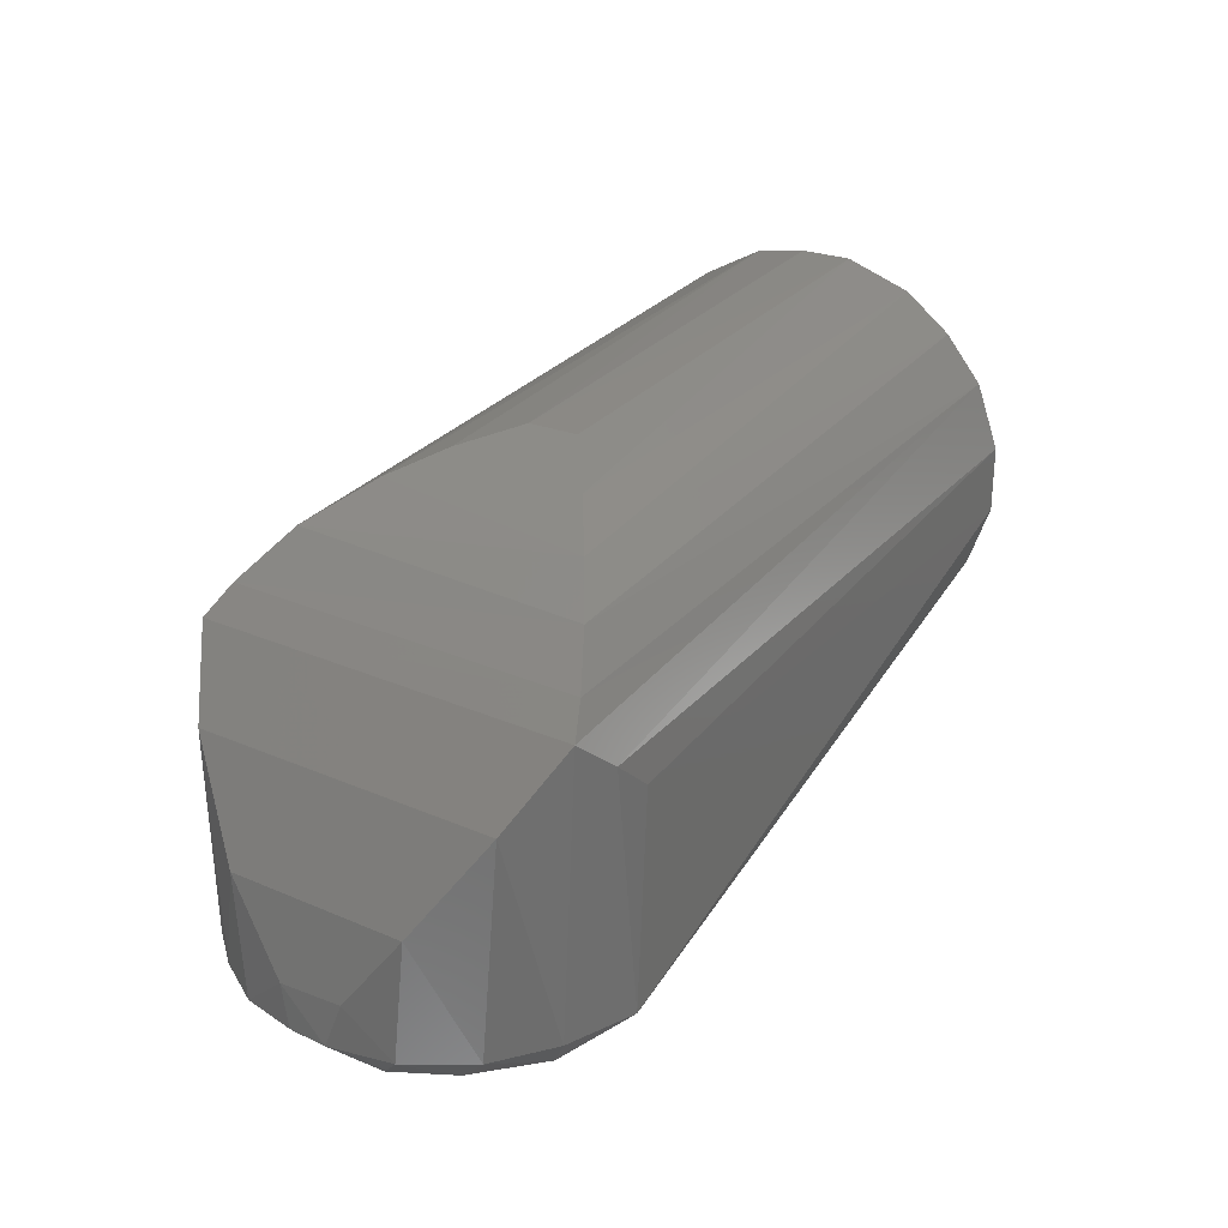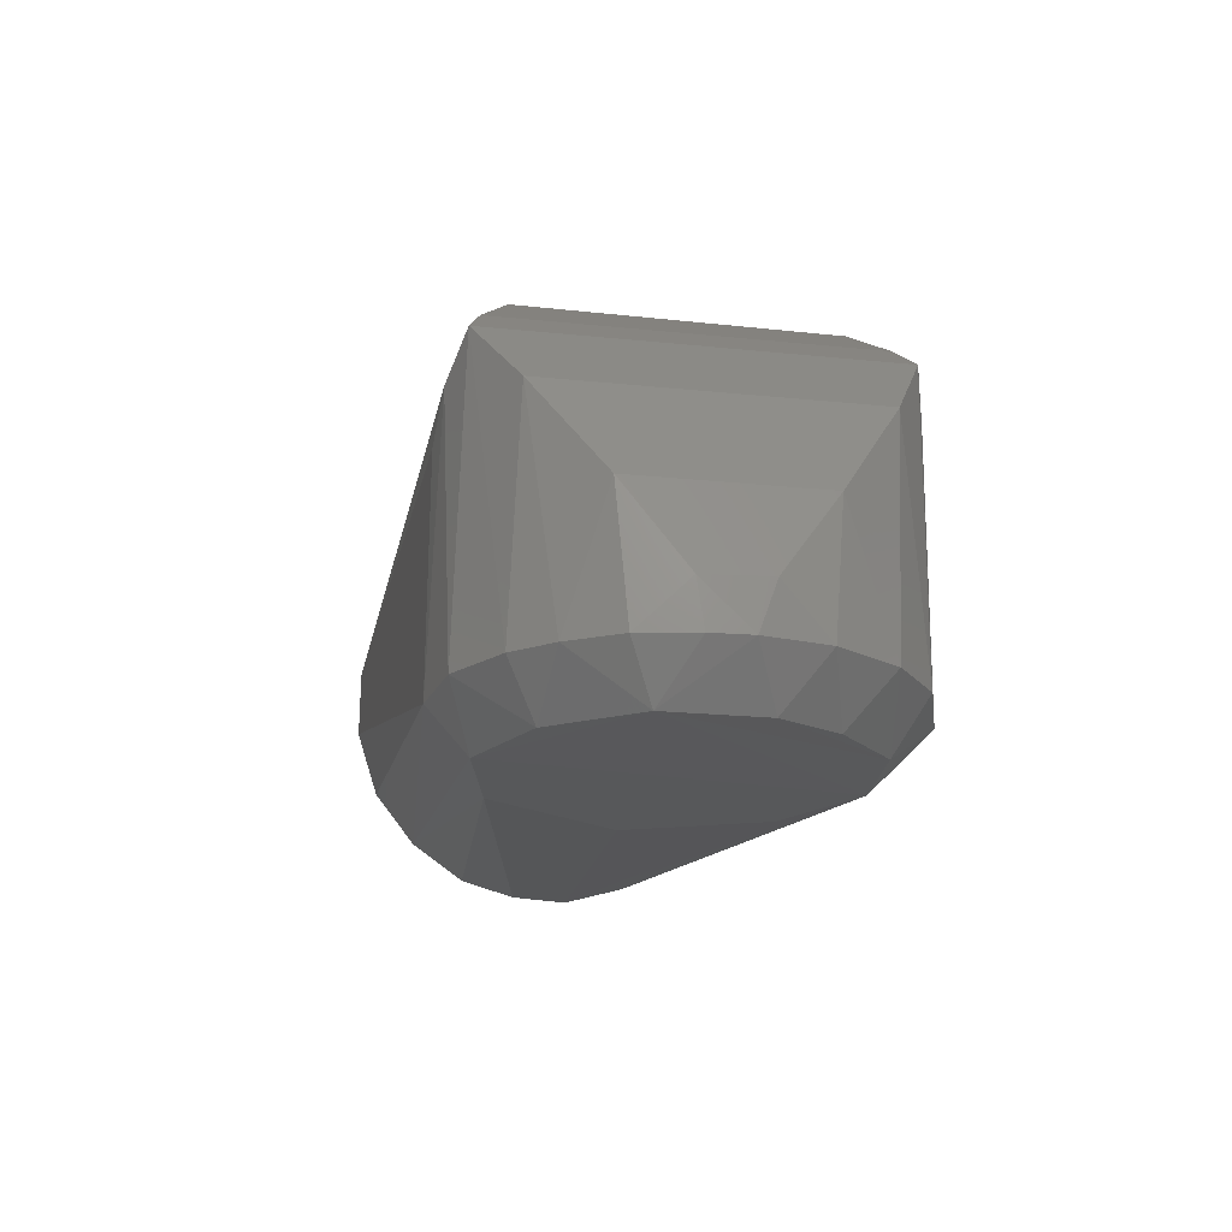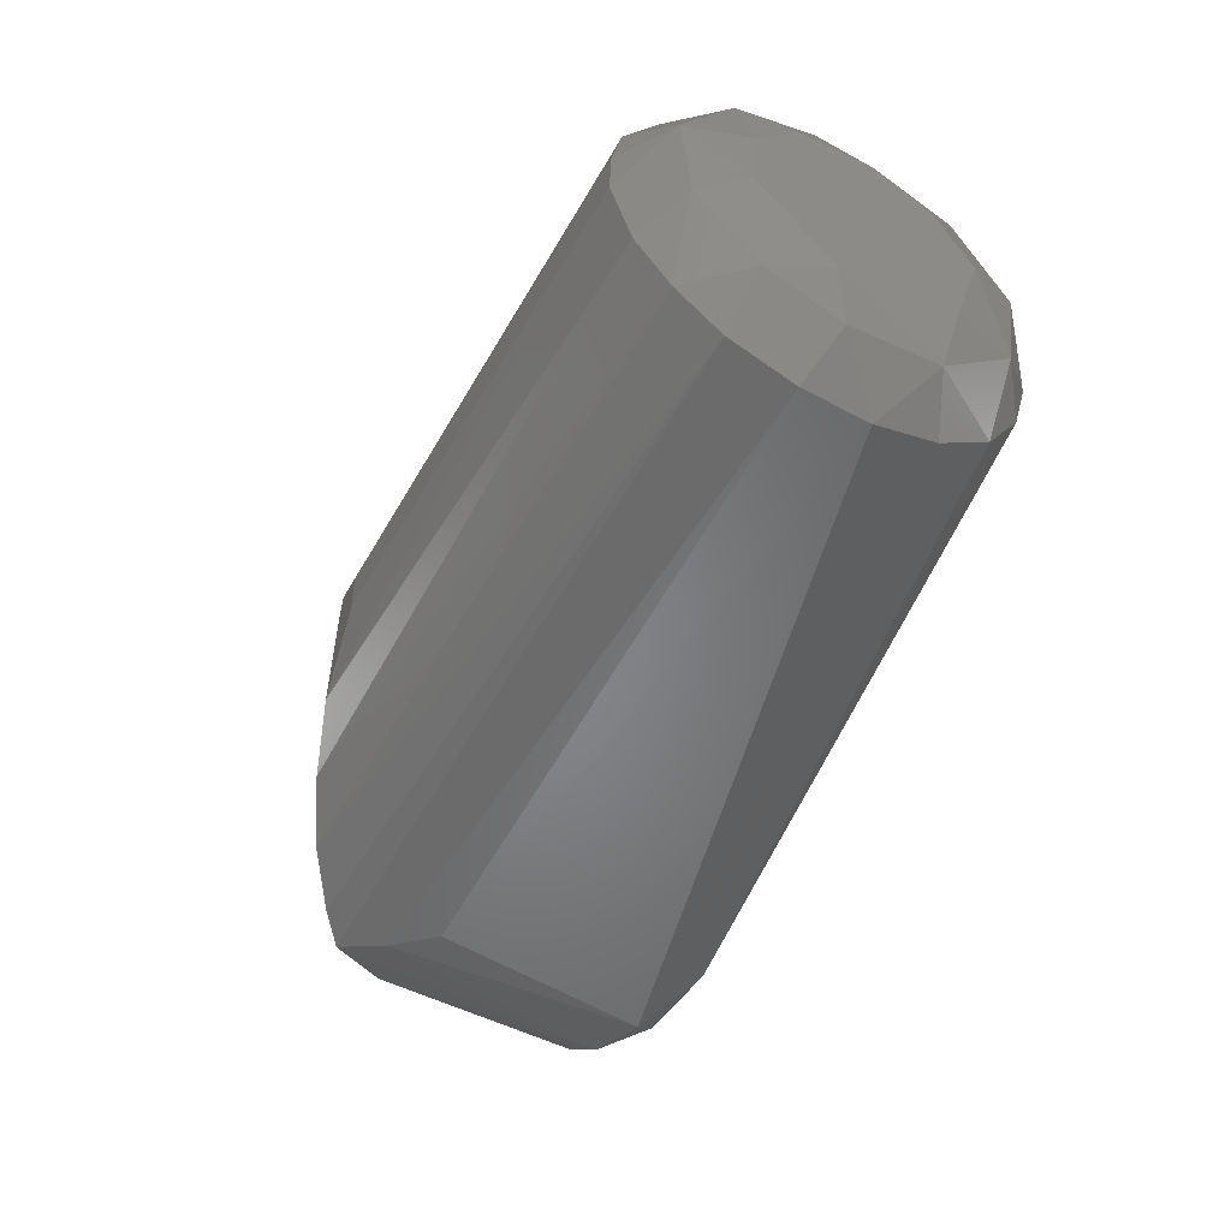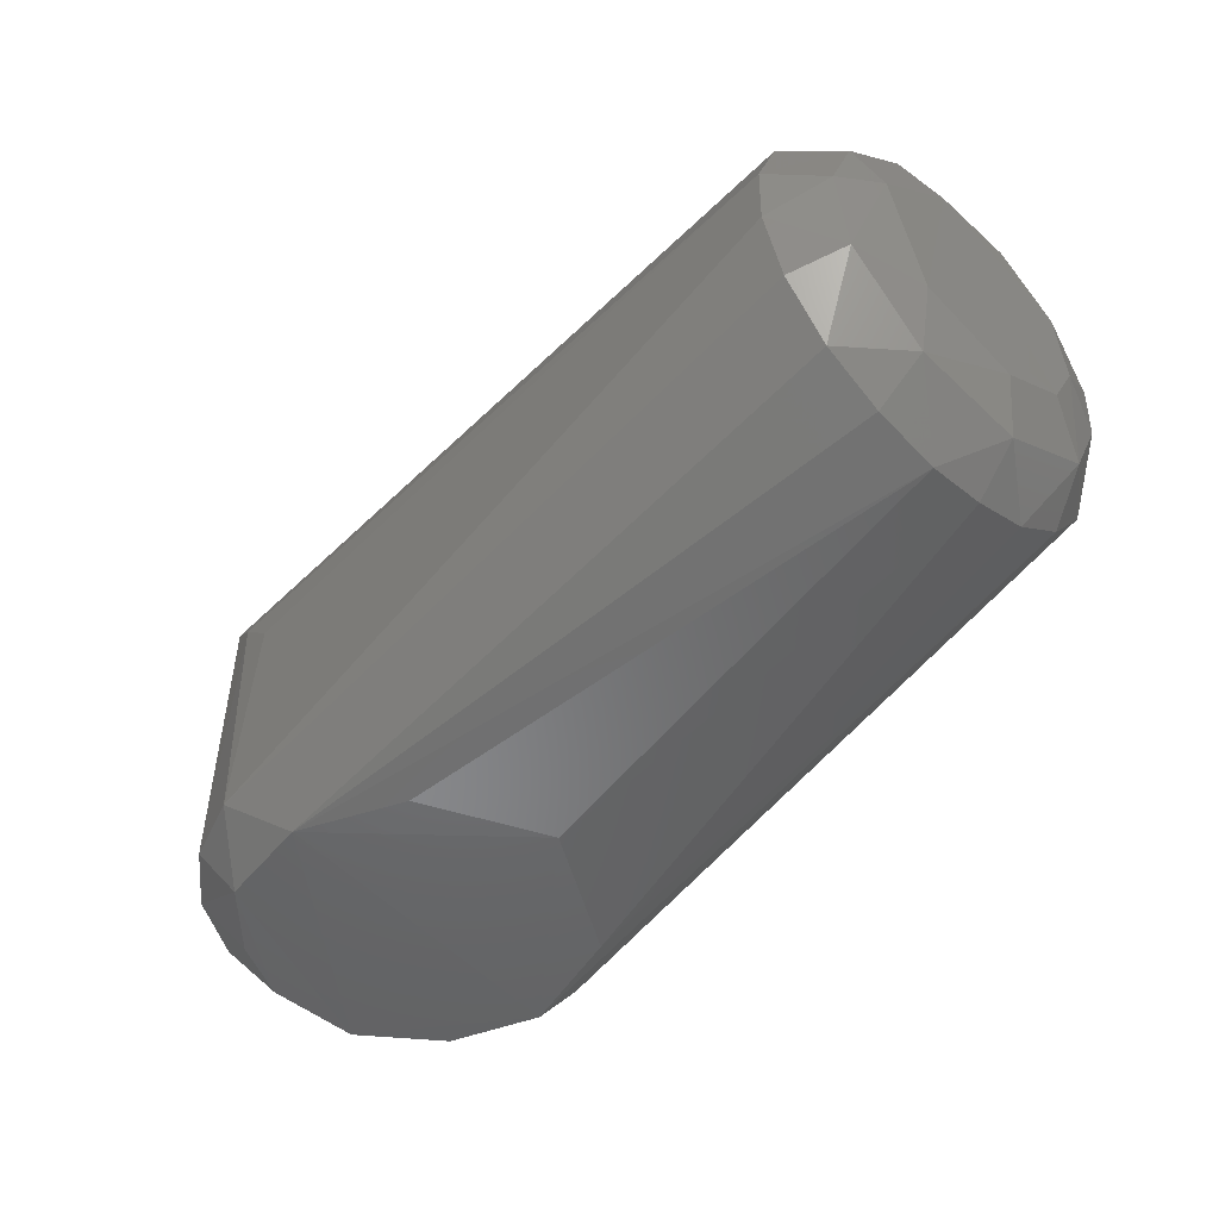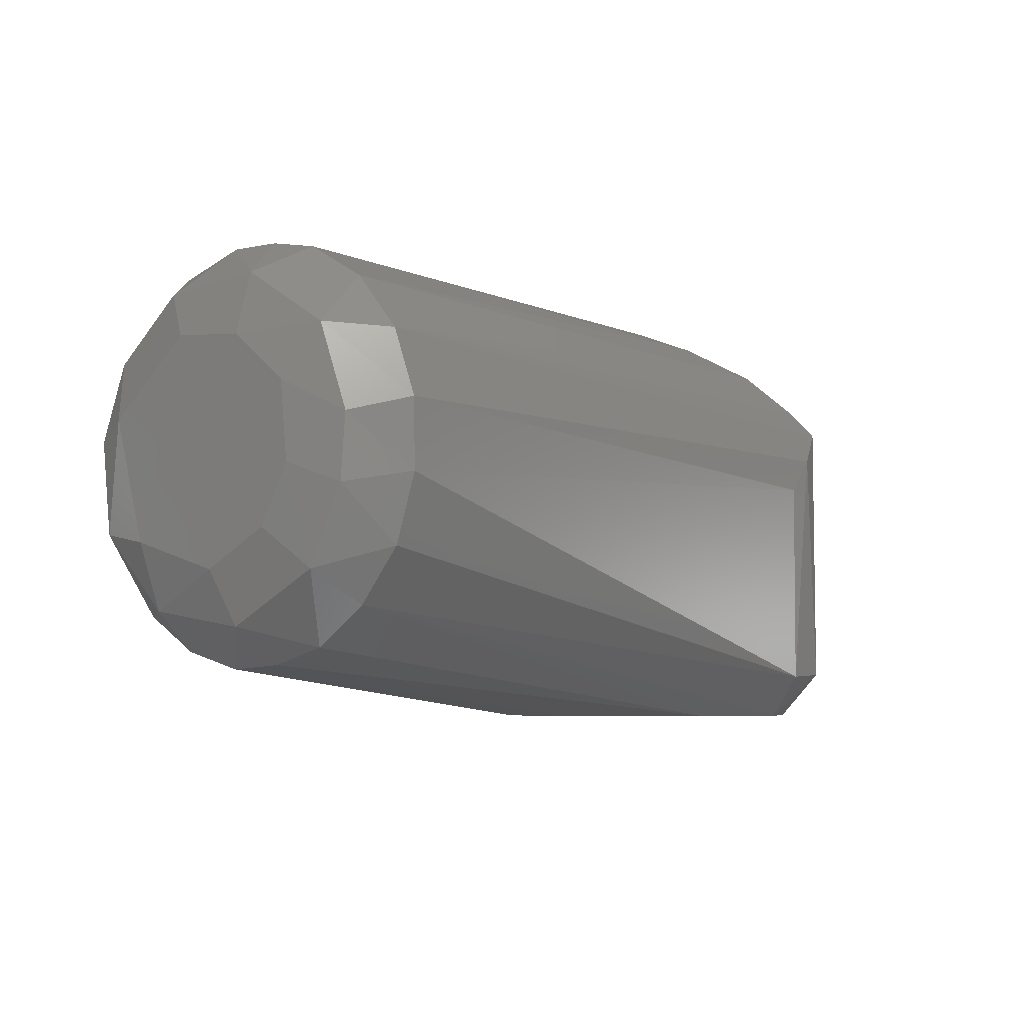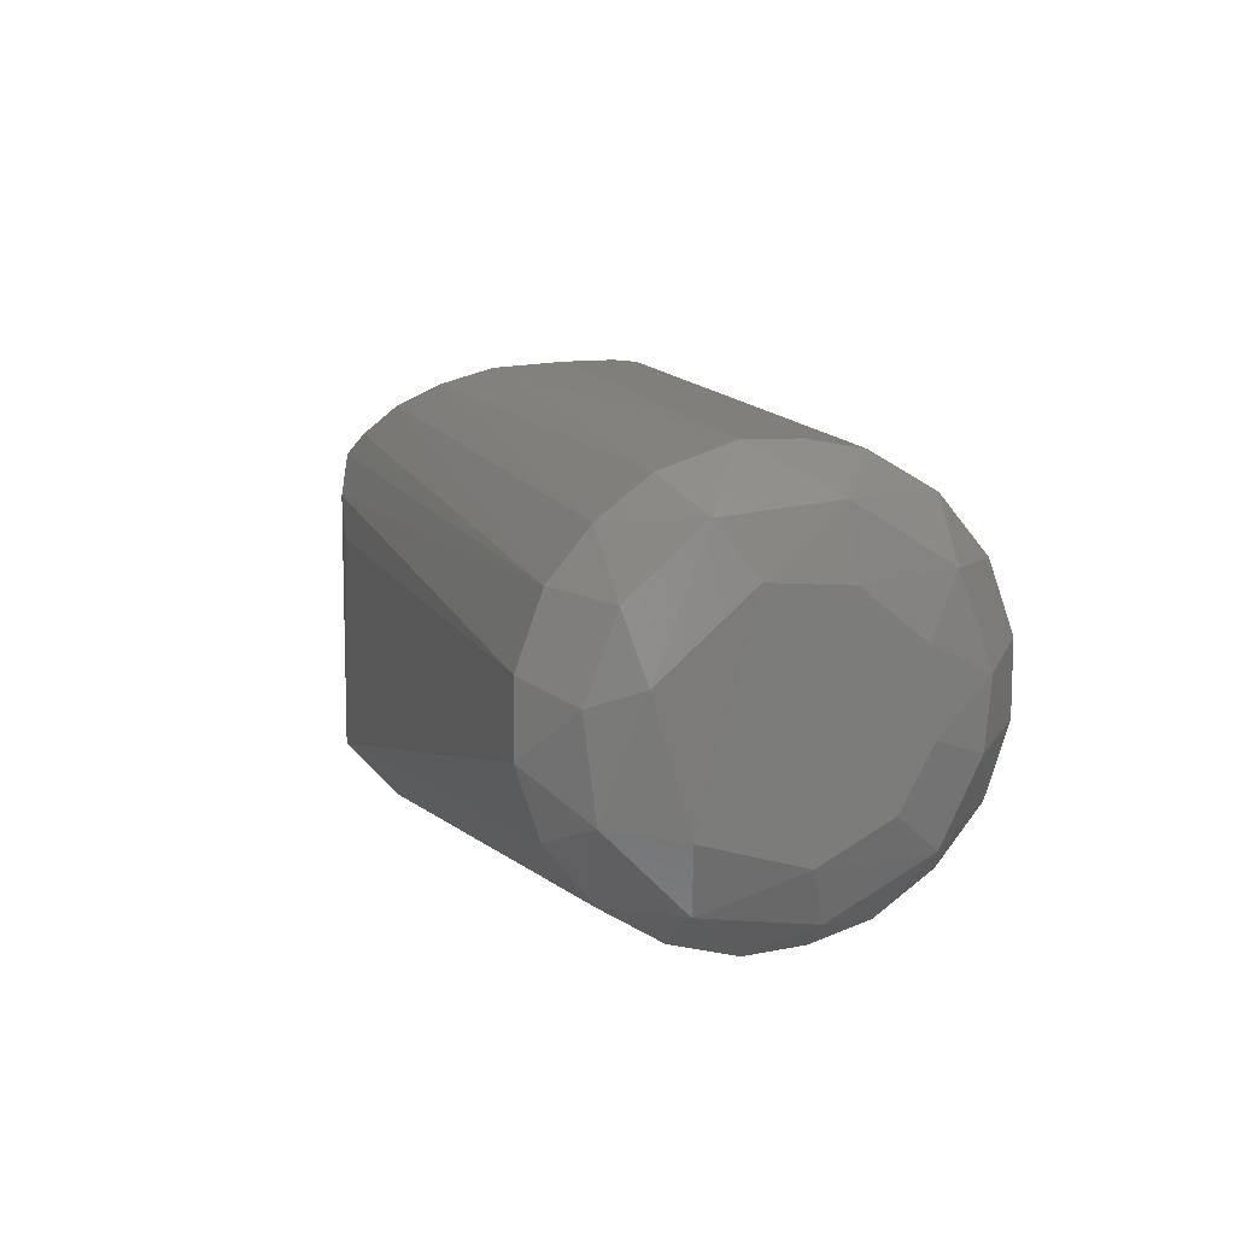
<metadata>
{"format":"stl","ext":"stl","renderer":"f3d","projection":"perspective","resolution":1024,"background":"white","views":[{"elev":29.4,"azim":-57.8,"up":"+Z"},{"elev":-19.9,"azim":-100.9,"up":"+Z"},{"elev":-52.3,"azim":60.9,"up":"+Y"},{"elev":-48.9,"azim":47.0,"up":"+Z"},{"elev":-5.7,"azim":128.2,"up":"+Z"},{"elev":13.3,"azim":73.0,"up":"+Z"}]}
</metadata>
<code>
# stl→obj: 82 verts, 160 faces
v 0.1542 -0.02508 0.06062
v 0.15 -0.03465 0.05721
v 0.15 -0.03228 0.03768
v 0.1399 0.03856 0.0326
v -0.001235 0.04321 0.009414
v 0.14 0.04304 0.04649
v 0.15 -0.0166 0.02136
v 0.154 0.002378 0.02886
v 0.1541 -0.01784 0.03517
v -0.005577 -0.04343 0.008791
v -0.01023 -0.0422 0.06307
v -0.02105 -0.03805 0.01
v 0.154 -0.007036 0.07618
v 0.15 0.02576 0.02824
v 0.154 0.02301 0.04842
v 0.154 0.01661 0.03639
v 0.14 -0.01777 0.01341
v 0.14 -0.004648 0.009692
v -0.0302 -0.03162 0.05653
v -0.01843 0.03924 0.07069
v -0.0302 0.03162 0.05652
v 0.02028 -0.01586 0.09337
v 0.03541 -0.005038 0.09604
v 0.02295 0.01393 0.09385
v 0.15 -0.01385 0.08588
v 0.14 -0.006003 0.09619
v 0.14 -0.02007 0.09171
v 0.14 -0.02994 0.08424
v 0.14 0.01581 0.09364
v 0.03492 0.005247 0.09596
v 0.14 0.005037 0.09584
v 0.15 -0.02866 0.07312
v 0.14 -0.03785 0.07467
v -0.003458 0.03554 -0.0001063
v 0.005644 -0.03456 -0.0002758
v -0.03385 0.0113 -4.162e-05
v 0.15 0.00855 0.08769
v 0.154 0.02136 0.06442
v 0.14 0.01878 0.01368
v 0.14 0.02991 0.02158
v -0.001967 0.04302 0.0552
v -0.03253 -0.02906 0.01001
v -0.03956 -0.01854 0.0365
v -0.01842 -0.03924 0.07069
v -0.01263 -0.03663 0.07584
v -0.04262 -0.0068 0.02002
v -0.04053 -0.01625 0.01
v -0.02745 -0.02062 -4.363e-06
v -0.0153 -0.03223 -4.876e-05
v 0.1399 -0.0386 0.03276
v 0.14 -0.02951 0.02092
v -0.001654 0.03034 0.08416
v 0.1401 0.03786 0.07463
v -0.01254 0.03659 0.0759
v 0.15 0.005731 0.01773
v 0.1401 -0.04289 0.06081
v 0.14 -0.04306 0.04651
v 0.15 0.02779 0.07552
v 0.154 0.008979 0.07468
v 0.02084 0.02996 -3.141e-05
v -0.04321 -0.003136 0.009997
v 0.14 0.02846 0.08605
v -0.001926 -0.04303 0.05517
v -0.03956 0.01854 0.0365
v -0.04273 0.0064 0.01946
v -0.01559 0.04084 0.009999
v 0.15 0.03447 0.05768
v 0.15 0.03337 0.04425
v 0.01182 0.02158 0.09045
v -0.01027 0.04218 0.06316
v 0.03813 0.00308 -1.559e-06
v 0.14 0.007168 0.01041
v 0.02674 -0.02369 -5.392e-07
v 0.008099 -0.02404 0.08883
v -0.00289 -0.03112 0.08312
v -0.03387 -0.008349 -2.243e-05
v 0.1401 0.0429 0.06078
v -0.02772 0.03341 0.01001
v -0.04052 0.01627 0.01
v -0.04283 0.00502 0.01
v -0.02176 0.02743 -1.548e-05
v -0.03436 0.02613 0.01001
f 1 2 3
f 4 5 6
f 7 8 9
f 10 11 12
f 1 3 9
f 1 9 13
f 14 15 16
f 7 17 18
f 19 20 21
f 22 23 24
f 25 26 27
f 25 27 28
f 29 30 31
f 1 32 2
f 33 32 28
f 34 35 36
f 37 31 26
f 14 16 8
f 38 16 15
f 14 39 40
f 6 5 41
f 1 25 32
f 42 19 43
f 20 44 45
f 43 46 47
f 42 48 49
f 3 50 51
f 52 53 54
f 9 8 16
f 14 8 55
f 25 28 32
f 56 2 32
f 3 2 57
f 58 59 38
f 34 40 60
f 47 46 61
f 58 62 37
f 56 63 57
f 52 62 53
f 64 65 46
f 34 66 5
f 7 18 55
f 11 33 44
f 11 44 12
f 3 57 50
f 3 51 7
f 67 15 68
f 26 23 22
f 58 53 62
f 56 32 33
f 29 69 24
f 70 41 5
f 58 38 67
f 53 20 54
f 67 38 15
f 9 16 13
f 37 13 59
f 14 55 39
f 21 64 43
f 20 45 54
f 18 71 72
f 19 12 44
f 10 35 51
f 42 12 19
f 35 71 73
f 18 73 71
f 35 73 18
f 66 70 5
f 3 7 9
f 27 74 28
f 25 37 26
f 56 57 2
f 10 12 49
f 1 13 25
f 4 40 5
f 13 38 59
f 27 22 74
f 75 54 45
f 22 69 74
f 66 20 70
f 10 49 35
f 11 56 33
f 52 69 62
f 60 72 71
f 36 49 76
f 11 63 56
f 70 77 41
f 75 28 74
f 36 76 61
f 21 20 78
f 79 80 65
f 10 51 50
f 66 78 20
f 36 80 79
f 60 39 72
f 35 49 36
f 52 75 74
f 34 36 81
f 55 72 39
f 25 13 37
f 35 17 51
f 19 21 43
f 23 30 24
f 6 67 68
f 26 22 27
f 13 16 38
f 62 69 29
f 58 77 53
f 37 62 29
f 33 45 44
f 21 78 82
f 52 54 75
f 70 53 77
f 14 40 4
f 66 81 78
f 10 57 63
f 34 71 35
f 34 5 40
f 19 44 20
f 47 76 48
f 4 6 68
f 47 61 76
f 64 79 65
f 58 37 59
f 36 82 81
f 7 55 8
f 33 28 75
f 78 81 82
f 58 67 77
f 26 31 30
f 77 6 41
f 14 4 68
f 55 18 72
f 36 61 80
f 14 68 15
f 37 29 31
f 33 75 45
f 64 82 79
f 61 65 80
f 42 49 12
f 36 79 82
f 77 67 6
f 34 81 66
f 29 24 30
f 22 24 69
f 10 50 57
f 52 74 69
f 64 46 43
f 70 20 53
f 10 63 11
f 42 47 48
f 21 82 64
f 34 60 71
f 60 40 39
f 42 43 47
f 26 30 23
f 7 51 17
f 49 48 76
f 61 46 65
f 35 18 17

</code>
